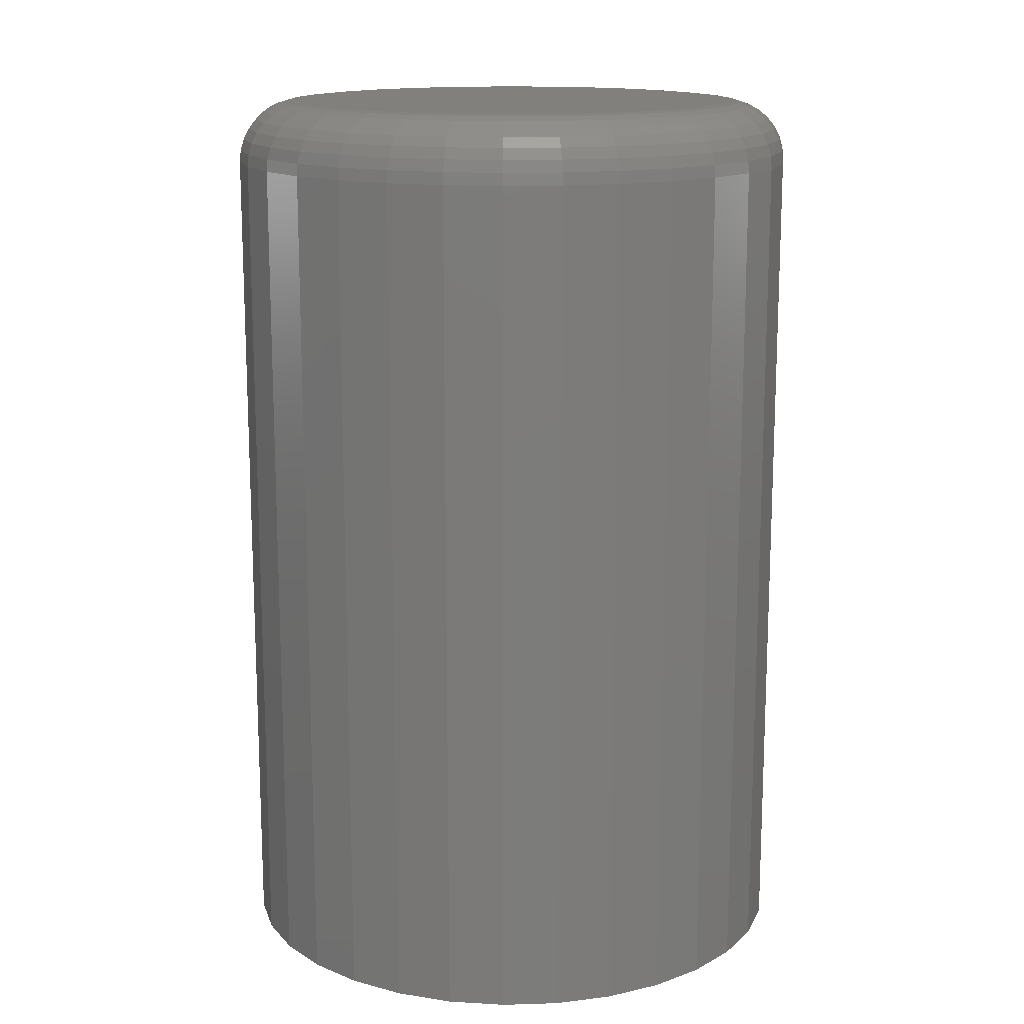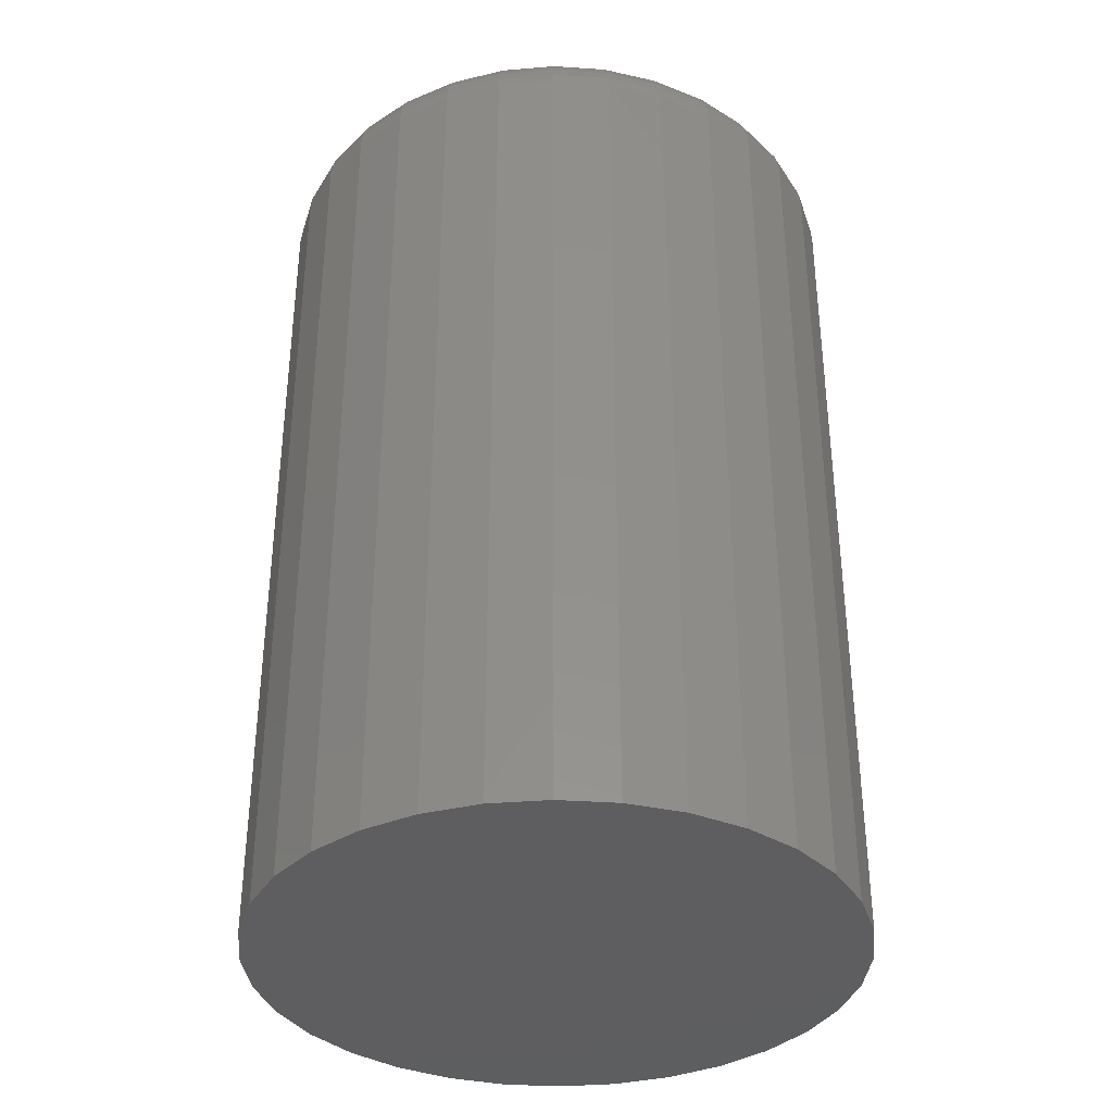
<metadata>
{"format":"stl","ext":"stl","renderer":"f3d","projection":"perspective","resolution":1024,"background":"white","views":[{"elev":14.7,"azim":-99.5,"up":"+Y"},{"elev":-36.0,"azim":-89.4,"up":"+Y"}]}
</metadata>
<code>
# stl→obj: 320 verts, 636 faces
v 0.3195 7.442e-17 -0.07969
v 0.3363 7.424e-17 -0.08134
v 0.3027 7.424e-17 -0.08134
v 0.2865 7.369e-17 -0.08624
v 0.3524 7.369e-17 -0.08624
v 0.2717 7.281e-17 -0.0942
v 0.3673 7.281e-17 -0.0942
v 0.2586 7.162e-17 -0.1049
v 0.3804 7.162e-17 -0.1049
v 0.3673 5.691e-17 -0.2374
v 0.2717 5.691e-17 -0.2374
v 0.3804 5.81e-17 -0.2267
v 0.2865 5.603e-17 -0.2453
v 0.3524 5.603e-17 -0.2453
v 0.3027 5.548e-17 -0.2502
v 0.3363 5.548e-17 -0.2502
v 0.3195 5.53e-17 -0.2519
v 0.2586 5.81e-17 -0.2267
v 0.2479 5.955e-17 -0.2136
v 0.3911 5.955e-17 -0.2136
v 0.2399 6.12e-17 -0.1987
v 0.399 6.12e-17 -0.1987
v 0.235 6.3e-17 -0.1826
v 0.4039 6.3e-17 -0.1826
v 0.2334 6.486e-17 -0.1658
v 0.4056 6.486e-17 -0.1658
v 0.235 6.673e-17 -0.149
v 0.4039 6.673e-17 -0.149
v 0.2399 6.852e-17 -0.1328
v 0.399 6.852e-17 -0.1328
v 0.2479 7.017e-17 -0.118
v 0.3911 7.017e-17 -0.118
v 0.429 -0.02344 -0.1658
v 0.429 -0.3438 -0.1658
v 0.4269 -0.02344 -0.1872
v 0.4269 -0.3438 -0.1872
v 0.4207 -0.02344 -0.2077
v 0.4207 -0.3438 -0.2077
v 0.4106 -0.02344 -0.2266
v 0.4106 -0.3438 -0.2266
v 0.3969 -0.02344 -0.2432
v 0.3969 -0.3438 -0.2432
v 0.3803 -0.02344 -0.2569
v 0.3803 -0.3438 -0.2569
v 0.3614 -0.02344 -0.267
v 0.3614 -0.3438 -0.267
v 0.3409 -0.02344 -0.2732
v 0.3409 -0.3438 -0.2732
v 0.3195 -0.02344 -0.2753
v 0.3195 -0.3438 -0.2753
v 0.2981 -0.02344 -0.2732
v 0.2981 -0.3438 -0.2732
v 0.2776 -0.02344 -0.267
v 0.2776 -0.3438 -0.267
v 0.2586 -0.02344 -0.2569
v 0.2586 -0.3438 -0.2569
v 0.242 -0.02344 -0.2432
v 0.242 -0.3438 -0.2432
v 0.2284 -0.02344 -0.2266
v 0.2284 -0.3438 -0.2266
v 0.2183 -0.02344 -0.2077
v 0.2183 -0.3438 -0.2077
v 0.2121 -0.02344 -0.1872
v 0.2121 -0.3438 -0.1872
v 0.21 -0.02344 -0.1658
v 0.21 -0.3438 -0.1658
v 0.2121 -0.02344 -0.1444
v 0.2121 -0.3438 -0.1444
v 0.2183 -0.02344 -0.1239
v 0.2183 -0.3438 -0.1239
v 0.2284 -0.02344 -0.1049
v 0.2284 -0.3438 -0.1049
v 0.242 -0.02344 -0.08833
v 0.242 -0.3438 -0.08833
v 0.2586 -0.02344 -0.07471
v 0.2586 -0.3438 -0.07471
v 0.2776 -0.02344 -0.06459
v 0.2776 -0.3438 -0.06459
v 0.2981 -0.02344 -0.05835
v 0.2981 -0.3438 -0.05835
v 0.3195 -0.02344 -0.05625
v 0.3195 -0.3438 -0.05625
v 0.3409 -0.02344 -0.05835
v 0.3409 -0.3438 -0.05835
v 0.3614 -0.02344 -0.06459
v 0.3614 -0.3438 -0.06459
v 0.3803 -0.02344 -0.07471
v 0.3803 -0.3438 -0.07471
v 0.3969 -0.02344 -0.08833
v 0.3969 -0.3438 -0.08833
v 0.4106 -0.02344 -0.1049
v 0.4106 -0.3438 -0.1049
v 0.4207 -0.02344 -0.1239
v 0.4207 -0.3438 -0.1239
v 0.4269 -0.02344 -0.1444
v 0.4269 -0.3438 -0.1444
v 0.2104 -0.01887 -0.1658
v 0.2125 -0.01887 -0.1445
v 0.2117 -0.01447 -0.1658
v 0.2138 -0.01447 -0.1448
v 0.2139 -0.01042 -0.1658
v 0.2159 -0.01042 -0.1452
v 0.2168 -0.006865 -0.1658
v 0.2188 -0.006865 -0.1458
v 0.2204 -0.00395 -0.1658
v 0.2223 -0.00395 -0.1465
v 0.2244 -0.001784 -0.1658
v 0.2262 -0.001784 -0.1472
v 0.2288 -0.0004503 -0.1658
v 0.2306 -0.0004503 -0.1481
v 0.4265 -0.01887 -0.1445
v 0.4286 -0.01887 -0.1658
v 0.4252 -0.01447 -0.1448
v 0.4272 -0.01447 -0.1658
v 0.4231 -0.01042 -0.1452
v 0.4251 -0.01042 -0.1658
v 0.4202 -0.006865 -0.1458
v 0.4222 -0.006865 -0.1658
v 0.4167 -0.00395 -0.1465
v 0.4186 -0.00395 -0.1658
v 0.4127 -0.001784 -0.1472
v 0.4146 -0.001784 -0.1658
v 0.4084 -0.0004503 -0.1481
v 0.4102 -0.0004503 -0.1658
v 0.4203 -0.01887 -0.124
v 0.419 -0.01447 -0.1246
v 0.417 -0.01042 -0.1254
v 0.4143 -0.006865 -0.1265
v 0.4111 -0.00395 -0.1279
v 0.4073 -0.001784 -0.1294
v 0.4033 -0.0004503 -0.1311
v 0.4102 -0.01887 -0.1052
v 0.4091 -0.01447 -0.1059
v 0.4073 -0.01042 -0.1071
v 0.4049 -0.006865 -0.1087
v 0.4019 -0.00395 -0.1107
v 0.3985 -0.001784 -0.113
v 0.3949 -0.0004503 -0.1154
v 0.3966 -0.01887 -0.08865
v 0.3957 -0.01447 -0.08959
v 0.3942 -0.01042 -0.09113
v 0.3921 -0.006865 -0.09319
v 0.3896 -0.00395 -0.0957
v 0.3867 -0.001784 -0.09856
v 0.3836 -0.0004503 -0.1017
v 0.3801 -0.01887 -0.07509
v 0.3794 -0.01447 -0.07619
v 0.3782 -0.01042 -0.07799
v 0.3765 -0.006865 -0.08042
v 0.3746 -0.00395 -0.08337
v 0.3723 -0.001784 -0.08674
v 0.3699 -0.0004503 -0.0904
v 0.3612 -0.01887 -0.065
v 0.3607 -0.01447 -0.06624
v 0.3599 -0.01042 -0.06824
v 0.3588 -0.006865 -0.07093
v 0.3574 -0.00395 -0.07421
v 0.3559 -0.001784 -0.07796
v 0.3542 -0.0004503 -0.08202
v 0.3408 -0.01887 -0.0588
v 0.3405 -0.01447 -0.0601
v 0.3401 -0.01042 -0.06223
v 0.3395 -0.006865 -0.06509
v 0.3388 -0.00395 -0.06857
v 0.338 -0.001784 -0.07255
v 0.3372 -0.0004503 -0.07686
v 0.3195 -0.01887 -0.0567
v 0.3195 -0.01447 -0.05803
v 0.3195 -0.01042 -0.0602
v 0.3195 -0.006865 -0.06311
v 0.3195 -0.00395 -0.06667
v 0.3195 -0.001784 -0.07072
v 0.3195 -0.0004503 -0.07512
v 0.2982 -0.01887 -0.0588
v 0.2985 -0.01447 -0.0601
v 0.2989 -0.01042 -0.06223
v 0.2995 -0.006865 -0.06509
v 0.3002 -0.00395 -0.06857
v 0.3009 -0.001784 -0.07255
v 0.3018 -0.0004503 -0.07686
v 0.2777 -0.01887 -0.065
v 0.2783 -0.01447 -0.06624
v 0.2791 -0.01042 -0.06824
v 0.2802 -0.006865 -0.07093
v 0.2816 -0.00395 -0.07421
v 0.2831 -0.001784 -0.07796
v 0.2848 -0.0004503 -0.08202
v 0.2589 -0.01887 -0.07509
v 0.2596 -0.01447 -0.07619
v 0.2608 -0.01042 -0.07799
v 0.2624 -0.006865 -0.08042
v 0.2644 -0.00395 -0.08337
v 0.2667 -0.001784 -0.08674
v 0.2691 -0.0004503 -0.0904
v 0.2424 -0.01887 -0.08865
v 0.2433 -0.01447 -0.08959
v 0.2448 -0.01042 -0.09113
v 0.2469 -0.006865 -0.09319
v 0.2494 -0.00395 -0.0957
v 0.2523 -0.001784 -0.09856
v 0.2554 -0.0004503 -0.1017
v 0.2288 -0.01887 -0.1052
v 0.2299 -0.01447 -0.1059
v 0.2317 -0.01042 -0.1071
v 0.2341 -0.006865 -0.1087
v 0.2371 -0.00395 -0.1107
v 0.2404 -0.001784 -0.113
v 0.2441 -0.0004503 -0.1154
v 0.2187 -0.01887 -0.124
v 0.2199 -0.01447 -0.1246
v 0.2219 -0.01042 -0.1254
v 0.2246 -0.006865 -0.1265
v 0.2279 -0.00395 -0.1279
v 0.2317 -0.001784 -0.1294
v 0.2357 -0.0004503 -0.1311
v 0.4265 -0.01887 -0.1871
v 0.4252 -0.01447 -0.1868
v 0.4231 -0.01042 -0.1864
v 0.4202 -0.006865 -0.1858
v 0.4167 -0.00395 -0.1851
v 0.4127 -0.001784 -0.1843
v 0.4084 -0.0004503 -0.1835
v 0.2125 -0.01887 -0.1871
v 0.2138 -0.01447 -0.1868
v 0.2159 -0.01042 -0.1864
v 0.2188 -0.006865 -0.1858
v 0.2223 -0.00395 -0.1851
v 0.2262 -0.001784 -0.1843
v 0.2306 -0.0004503 -0.1835
v 0.2187 -0.01887 -0.2075
v 0.2199 -0.01447 -0.207
v 0.2219 -0.01042 -0.2062
v 0.2246 -0.006865 -0.2051
v 0.2279 -0.00395 -0.2037
v 0.2317 -0.001784 -0.2022
v 0.2357 -0.0004503 -0.2005
v 0.2288 -0.01887 -0.2264
v 0.2299 -0.01447 -0.2257
v 0.2317 -0.01042 -0.2245
v 0.2341 -0.006865 -0.2228
v 0.2371 -0.00395 -0.2209
v 0.2404 -0.001784 -0.2186
v 0.2441 -0.0004503 -0.2162
v 0.2424 -0.01887 -0.2429
v 0.2433 -0.01447 -0.242
v 0.2448 -0.01042 -0.2405
v 0.2469 -0.006865 -0.2384
v 0.2494 -0.00395 -0.2359
v 0.2523 -0.001784 -0.233
v 0.2554 -0.0004503 -0.2299
v 0.2589 -0.01887 -0.2565
v 0.2596 -0.01447 -0.2554
v 0.2608 -0.01042 -0.2536
v 0.2624 -0.006865 -0.2512
v 0.2644 -0.00395 -0.2482
v 0.2667 -0.001784 -0.2448
v 0.2691 -0.0004503 -0.2412
v 0.2777 -0.01887 -0.2666
v 0.2783 -0.01447 -0.2653
v 0.2791 -0.01042 -0.2633
v 0.2802 -0.006865 -0.2606
v 0.2816 -0.00395 -0.2574
v 0.2831 -0.001784 -0.2536
v 0.2848 -0.0004503 -0.2496
v 0.2982 -0.01887 -0.2728
v 0.2985 -0.01447 -0.2715
v 0.2989 -0.01042 -0.2694
v 0.2995 -0.006865 -0.2665
v 0.3002 -0.00395 -0.263
v 0.3009 -0.001784 -0.259
v 0.3018 -0.0004503 -0.2547
v 0.3195 -0.01887 -0.2749
v 0.3195 -0.01447 -0.2735
v 0.3195 -0.01042 -0.2714
v 0.3195 -0.006865 -0.2685
v 0.3195 -0.00395 -0.2649
v 0.3195 -0.001784 -0.2609
v 0.3195 -0.0004503 -0.2565
v 0.3408 -0.01887 -0.2728
v 0.3405 -0.01447 -0.2715
v 0.3401 -0.01042 -0.2694
v 0.3395 -0.006865 -0.2665
v 0.3388 -0.00395 -0.263
v 0.338 -0.001784 -0.259
v 0.3372 -0.0004503 -0.2547
v 0.3612 -0.01887 -0.2666
v 0.3607 -0.01447 -0.2653
v 0.3599 -0.01042 -0.2633
v 0.3588 -0.006865 -0.2606
v 0.3574 -0.00395 -0.2574
v 0.3559 -0.001784 -0.2536
v 0.3542 -0.0004503 -0.2496
v 0.3801 -0.01887 -0.2565
v 0.3794 -0.01447 -0.2554
v 0.3782 -0.01042 -0.2536
v 0.3765 -0.006865 -0.2512
v 0.3746 -0.00395 -0.2482
v 0.3723 -0.001784 -0.2448
v 0.3699 -0.0004503 -0.2412
v 0.3966 -0.01887 -0.2429
v 0.3957 -0.01447 -0.242
v 0.3942 -0.01042 -0.2405
v 0.3921 -0.006865 -0.2384
v 0.3896 -0.00395 -0.2359
v 0.3867 -0.001784 -0.233
v 0.3836 -0.0004503 -0.2299
v 0.4102 -0.01887 -0.2264
v 0.4091 -0.01447 -0.2257
v 0.4073 -0.01042 -0.2245
v 0.4049 -0.006865 -0.2228
v 0.4019 -0.00395 -0.2209
v 0.3985 -0.001784 -0.2186
v 0.3949 -0.0004503 -0.2162
v 0.4203 -0.01887 -0.2075
v 0.419 -0.01447 -0.207
v 0.417 -0.01042 -0.2062
v 0.4143 -0.006865 -0.2051
v 0.4111 -0.00395 -0.2037
v 0.4073 -0.001784 -0.2022
v 0.4033 -0.0004503 -0.2005
f 1 2 3
f 4 3 2
f 5 4 2
f 6 4 5
f 7 6 5
f 8 6 7
f 9 8 7
f 10 11 12
f 13 11 10
f 14 13 10
f 15 13 14
f 16 15 14
f 17 15 16
f 11 18 12
f 12 18 19
f 12 19 20
f 20 19 21
f 20 21 22
f 22 21 23
f 22 23 24
f 24 23 25
f 24 25 26
f 26 25 27
f 26 27 28
f 28 27 29
f 28 29 30
f 30 29 31
f 30 31 32
f 32 31 8
f 32 8 9
f 33 34 35
f 35 34 36
f 35 36 37
f 37 36 38
f 37 38 39
f 39 38 40
f 39 40 41
f 41 40 42
f 41 42 43
f 43 42 44
f 43 44 45
f 45 44 46
f 45 46 47
f 47 46 48
f 47 48 49
f 49 48 50
f 49 50 51
f 51 50 52
f 51 52 53
f 53 52 54
f 53 54 55
f 55 54 56
f 55 56 57
f 57 56 58
f 57 58 59
f 59 58 60
f 59 60 61
f 61 60 62
f 61 62 63
f 63 62 64
f 63 64 65
f 65 64 66
f 65 66 67
f 67 66 68
f 67 68 69
f 69 68 70
f 69 70 71
f 71 70 72
f 71 72 73
f 73 72 74
f 73 74 75
f 75 74 76
f 75 76 77
f 77 76 78
f 77 78 79
f 79 78 80
f 79 80 81
f 81 80 82
f 81 82 83
f 83 82 84
f 83 84 85
f 85 84 86
f 85 86 87
f 87 86 88
f 87 88 89
f 89 88 90
f 89 90 91
f 91 90 92
f 91 92 93
f 93 92 94
f 93 94 95
f 95 94 96
f 95 96 33
f 33 96 34
f 65 67 97
f 97 67 98
f 97 98 99
f 99 98 100
f 99 100 101
f 101 100 102
f 101 102 103
f 103 102 104
f 103 104 105
f 105 104 106
f 105 106 107
f 107 106 108
f 107 108 109
f 109 108 110
f 109 110 25
f 25 110 27
f 95 33 111
f 111 33 112
f 111 112 113
f 113 112 114
f 113 114 115
f 115 114 116
f 115 116 117
f 117 116 118
f 117 118 119
f 119 118 120
f 119 120 121
f 121 120 122
f 121 122 123
f 123 122 124
f 123 124 28
f 28 124 26
f 93 95 125
f 125 95 111
f 125 111 126
f 126 111 113
f 126 113 127
f 127 113 115
f 127 115 128
f 128 115 117
f 128 117 129
f 129 117 119
f 129 119 130
f 130 119 121
f 130 121 131
f 131 121 123
f 131 123 30
f 30 123 28
f 91 93 132
f 132 93 125
f 132 125 133
f 133 125 126
f 133 126 134
f 134 126 127
f 134 127 135
f 135 127 128
f 135 128 136
f 136 128 129
f 136 129 137
f 137 129 130
f 137 130 138
f 138 130 131
f 138 131 32
f 32 131 30
f 89 91 139
f 139 91 132
f 139 132 140
f 140 132 133
f 140 133 141
f 141 133 134
f 141 134 142
f 142 134 135
f 142 135 143
f 143 135 136
f 143 136 144
f 144 136 137
f 144 137 145
f 145 137 138
f 145 138 9
f 9 138 32
f 87 89 146
f 146 89 139
f 146 139 147
f 147 139 140
f 147 140 148
f 148 140 141
f 148 141 149
f 149 141 142
f 149 142 150
f 150 142 143
f 150 143 151
f 151 143 144
f 151 144 152
f 152 144 145
f 152 145 7
f 7 145 9
f 85 87 153
f 153 87 146
f 153 146 154
f 154 146 147
f 154 147 155
f 155 147 148
f 155 148 156
f 156 148 149
f 156 149 157
f 157 149 150
f 157 150 158
f 158 150 151
f 158 151 159
f 159 151 152
f 159 152 5
f 5 152 7
f 83 85 160
f 160 85 153
f 160 153 161
f 161 153 154
f 161 154 162
f 162 154 155
f 162 155 163
f 163 155 156
f 163 156 164
f 164 156 157
f 164 157 165
f 165 157 158
f 165 158 166
f 166 158 159
f 166 159 2
f 2 159 5
f 81 83 167
f 167 83 160
f 167 160 168
f 168 160 161
f 168 161 169
f 169 161 162
f 169 162 170
f 170 162 163
f 170 163 171
f 171 163 164
f 171 164 172
f 172 164 165
f 172 165 173
f 173 165 166
f 173 166 1
f 1 166 2
f 79 81 174
f 174 81 167
f 174 167 175
f 175 167 168
f 175 168 176
f 176 168 169
f 176 169 177
f 177 169 170
f 177 170 178
f 178 170 171
f 178 171 179
f 179 171 172
f 179 172 180
f 180 172 173
f 180 173 3
f 3 173 1
f 77 79 181
f 181 79 174
f 181 174 182
f 182 174 175
f 182 175 183
f 183 175 176
f 183 176 184
f 184 176 177
f 184 177 185
f 185 177 178
f 185 178 186
f 186 178 179
f 186 179 187
f 187 179 180
f 187 180 4
f 4 180 3
f 75 77 188
f 188 77 181
f 188 181 189
f 189 181 182
f 189 182 190
f 190 182 183
f 190 183 191
f 191 183 184
f 191 184 192
f 192 184 185
f 192 185 193
f 193 185 186
f 193 186 194
f 194 186 187
f 194 187 6
f 6 187 4
f 73 75 195
f 195 75 188
f 195 188 196
f 196 188 189
f 196 189 197
f 197 189 190
f 197 190 198
f 198 190 191
f 198 191 199
f 199 191 192
f 199 192 200
f 200 192 193
f 200 193 201
f 201 193 194
f 201 194 8
f 8 194 6
f 71 73 202
f 202 73 195
f 202 195 203
f 203 195 196
f 203 196 204
f 204 196 197
f 204 197 205
f 205 197 198
f 205 198 206
f 206 198 199
f 206 199 207
f 207 199 200
f 207 200 208
f 208 200 201
f 208 201 31
f 31 201 8
f 69 71 209
f 209 71 202
f 209 202 210
f 210 202 203
f 210 203 211
f 211 203 204
f 211 204 212
f 212 204 205
f 212 205 213
f 213 205 206
f 213 206 214
f 214 206 207
f 214 207 215
f 215 207 208
f 215 208 29
f 29 208 31
f 67 69 98
f 98 69 209
f 98 209 100
f 100 209 210
f 100 210 102
f 102 210 211
f 102 211 104
f 104 211 212
f 104 212 106
f 106 212 213
f 106 213 108
f 108 213 214
f 108 214 110
f 110 214 215
f 110 215 27
f 27 215 29
f 33 35 112
f 112 35 216
f 112 216 114
f 114 216 217
f 114 217 116
f 116 217 218
f 116 218 118
f 118 218 219
f 118 219 120
f 120 219 220
f 120 220 122
f 122 220 221
f 122 221 124
f 124 221 222
f 124 222 26
f 26 222 24
f 63 65 223
f 223 65 97
f 223 97 224
f 224 97 99
f 224 99 225
f 225 99 101
f 225 101 226
f 226 101 103
f 226 103 227
f 227 103 105
f 227 105 228
f 228 105 107
f 228 107 229
f 229 107 109
f 229 109 23
f 23 109 25
f 61 63 230
f 230 63 223
f 230 223 231
f 231 223 224
f 231 224 232
f 232 224 225
f 232 225 233
f 233 225 226
f 233 226 234
f 234 226 227
f 234 227 235
f 235 227 228
f 235 228 236
f 236 228 229
f 236 229 21
f 21 229 23
f 59 61 237
f 237 61 230
f 237 230 238
f 238 230 231
f 238 231 239
f 239 231 232
f 239 232 240
f 240 232 233
f 240 233 241
f 241 233 234
f 241 234 242
f 242 234 235
f 242 235 243
f 243 235 236
f 243 236 19
f 19 236 21
f 57 59 244
f 244 59 237
f 244 237 245
f 245 237 238
f 245 238 246
f 246 238 239
f 246 239 247
f 247 239 240
f 247 240 248
f 248 240 241
f 248 241 249
f 249 241 242
f 249 242 250
f 250 242 243
f 250 243 18
f 18 243 19
f 55 57 251
f 251 57 244
f 251 244 252
f 252 244 245
f 252 245 253
f 253 245 246
f 253 246 254
f 254 246 247
f 254 247 255
f 255 247 248
f 255 248 256
f 256 248 249
f 256 249 257
f 257 249 250
f 257 250 11
f 11 250 18
f 53 55 258
f 258 55 251
f 258 251 259
f 259 251 252
f 259 252 260
f 260 252 253
f 260 253 261
f 261 253 254
f 261 254 262
f 262 254 255
f 262 255 263
f 263 255 256
f 263 256 264
f 264 256 257
f 264 257 13
f 13 257 11
f 51 53 265
f 265 53 258
f 265 258 266
f 266 258 259
f 266 259 267
f 267 259 260
f 267 260 268
f 268 260 261
f 268 261 269
f 269 261 262
f 269 262 270
f 270 262 263
f 270 263 271
f 271 263 264
f 271 264 15
f 15 264 13
f 49 51 272
f 272 51 265
f 272 265 273
f 273 265 266
f 273 266 274
f 274 266 267
f 274 267 275
f 275 267 268
f 275 268 276
f 276 268 269
f 276 269 277
f 277 269 270
f 277 270 278
f 278 270 271
f 278 271 17
f 17 271 15
f 47 49 279
f 279 49 272
f 279 272 280
f 280 272 273
f 280 273 281
f 281 273 274
f 281 274 282
f 282 274 275
f 282 275 283
f 283 275 276
f 283 276 284
f 284 276 277
f 284 277 285
f 285 277 278
f 285 278 16
f 16 278 17
f 45 47 286
f 286 47 279
f 286 279 287
f 287 279 280
f 287 280 288
f 288 280 281
f 288 281 289
f 289 281 282
f 289 282 290
f 290 282 283
f 290 283 291
f 291 283 284
f 291 284 292
f 292 284 285
f 292 285 14
f 14 285 16
f 43 45 293
f 293 45 286
f 293 286 294
f 294 286 287
f 294 287 295
f 295 287 288
f 295 288 296
f 296 288 289
f 296 289 297
f 297 289 290
f 297 290 298
f 298 290 291
f 298 291 299
f 299 291 292
f 299 292 10
f 10 292 14
f 41 43 300
f 300 43 293
f 300 293 301
f 301 293 294
f 301 294 302
f 302 294 295
f 302 295 303
f 303 295 296
f 303 296 304
f 304 296 297
f 304 297 305
f 305 297 298
f 305 298 306
f 306 298 299
f 306 299 12
f 12 299 10
f 39 41 307
f 307 41 300
f 307 300 308
f 308 300 301
f 308 301 309
f 309 301 302
f 309 302 310
f 310 302 303
f 310 303 311
f 311 303 304
f 311 304 312
f 312 304 305
f 312 305 313
f 313 305 306
f 313 306 20
f 20 306 12
f 37 39 314
f 314 39 307
f 314 307 315
f 315 307 308
f 315 308 316
f 316 308 309
f 316 309 317
f 317 309 310
f 317 310 318
f 318 310 311
f 318 311 319
f 319 311 312
f 319 312 320
f 320 312 313
f 320 313 22
f 22 313 20
f 35 37 216
f 216 37 314
f 216 314 217
f 217 314 315
f 217 315 218
f 218 315 316
f 218 316 219
f 219 316 317
f 219 317 220
f 220 317 318
f 220 318 221
f 221 318 319
f 221 319 222
f 222 319 320
f 222 320 24
f 24 320 22
f 80 84 82
f 84 80 78
f 84 78 86
f 86 78 76
f 86 76 88
f 44 54 46
f 46 54 52
f 46 52 48
f 48 52 50
f 88 76 90
f 90 76 74
f 90 74 92
f 92 74 72
f 92 72 94
f 94 72 70
f 94 70 96
f 96 70 68
f 96 68 34
f 34 68 66
f 34 66 36
f 36 66 64
f 36 64 38
f 38 64 62
f 38 62 40
f 40 62 60
f 40 60 42
f 42 60 58
f 42 58 44
f 44 58 56
f 44 56 54

</code>
